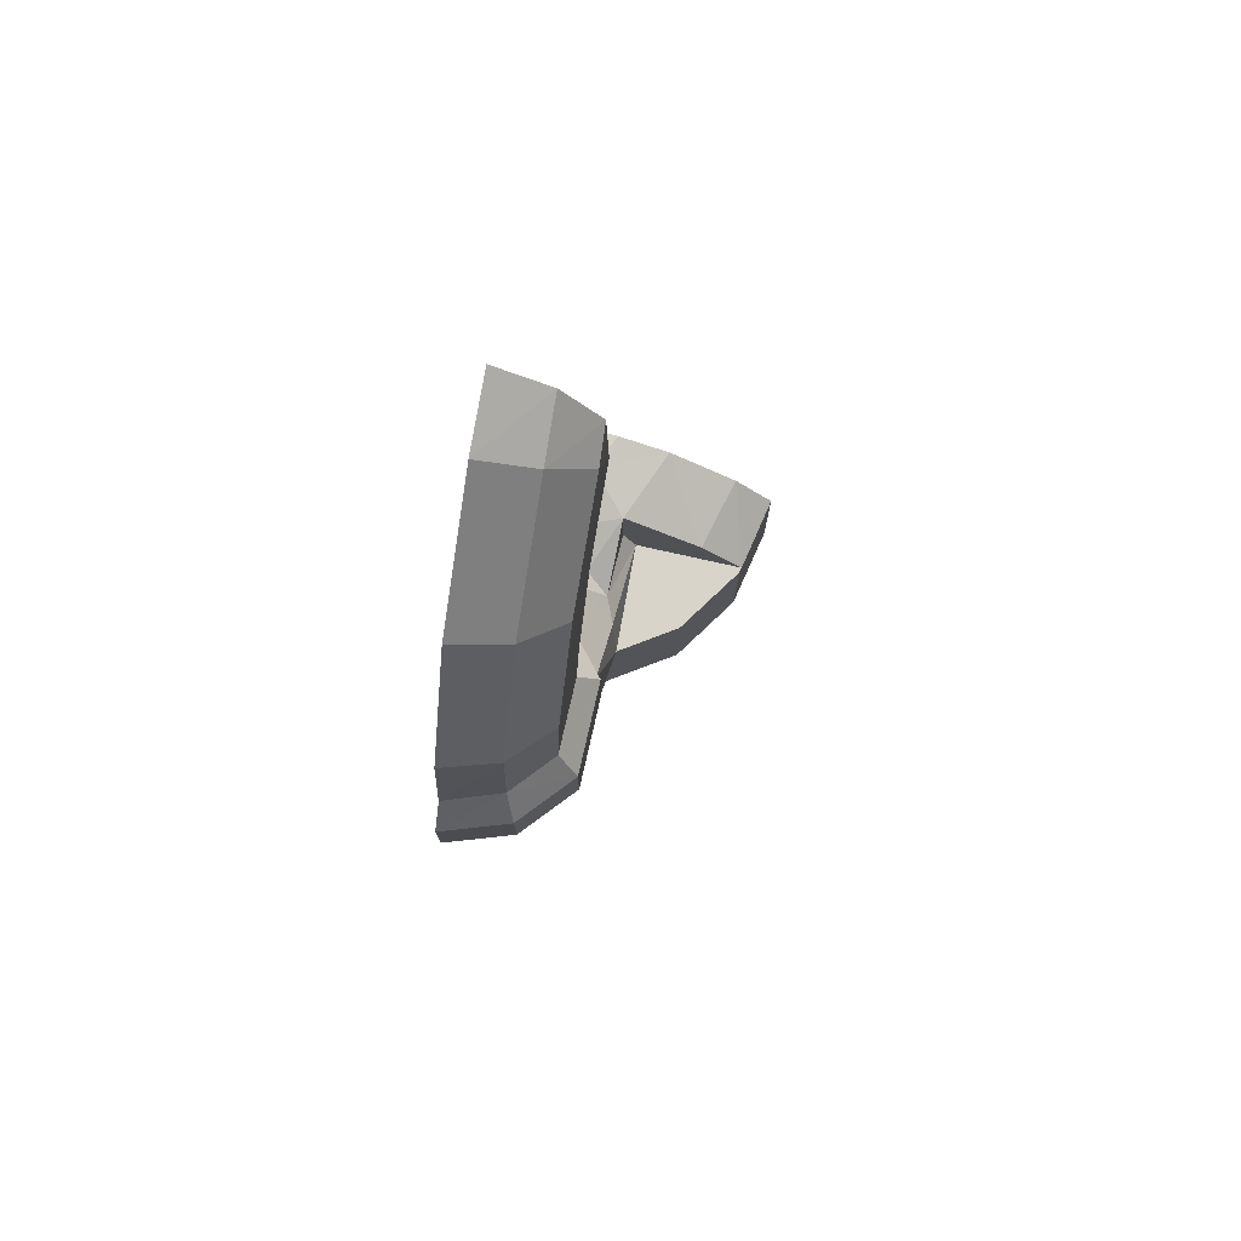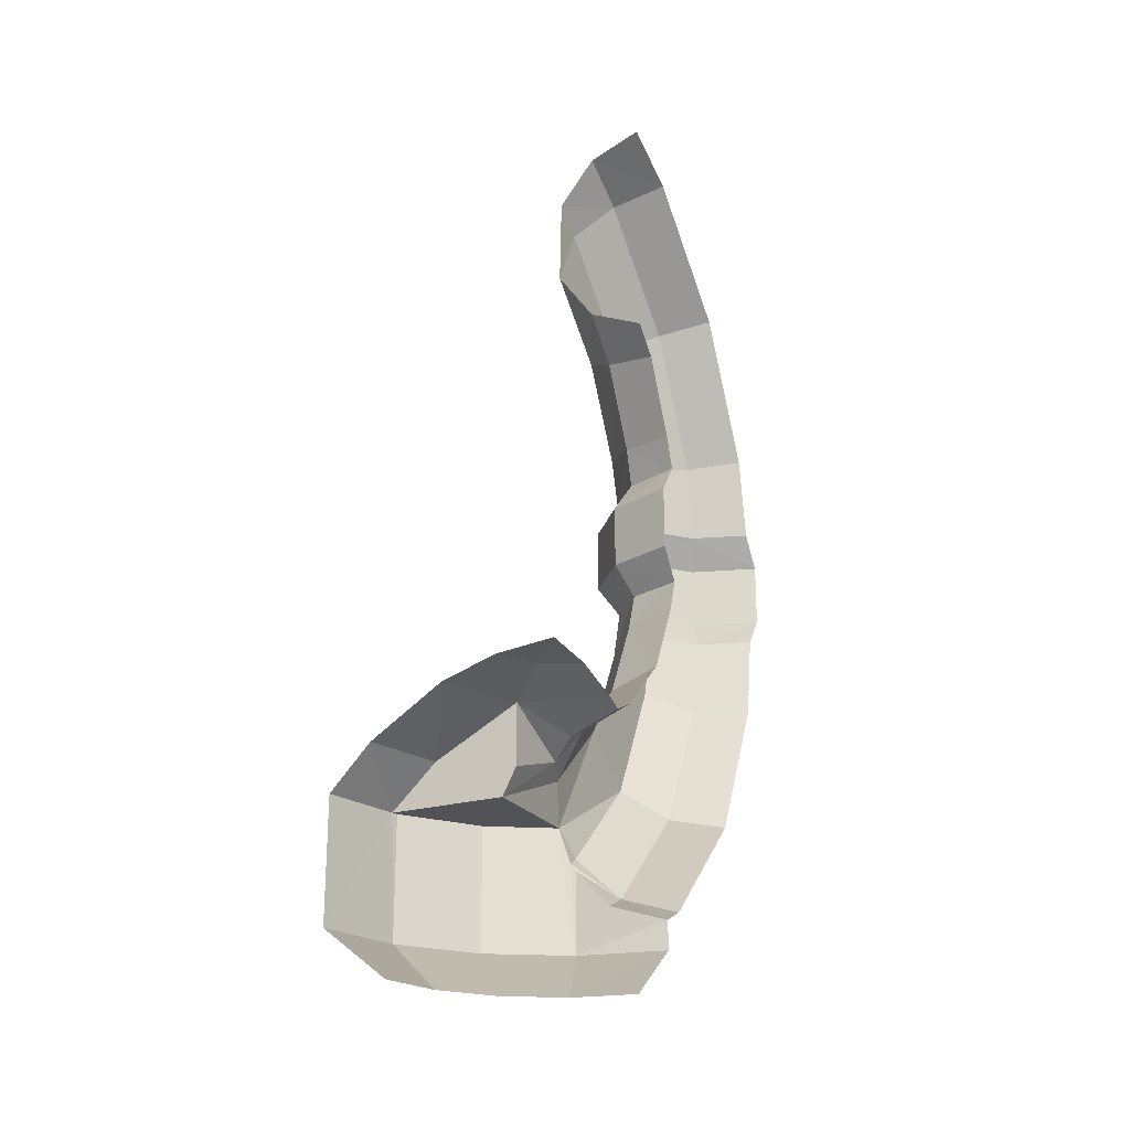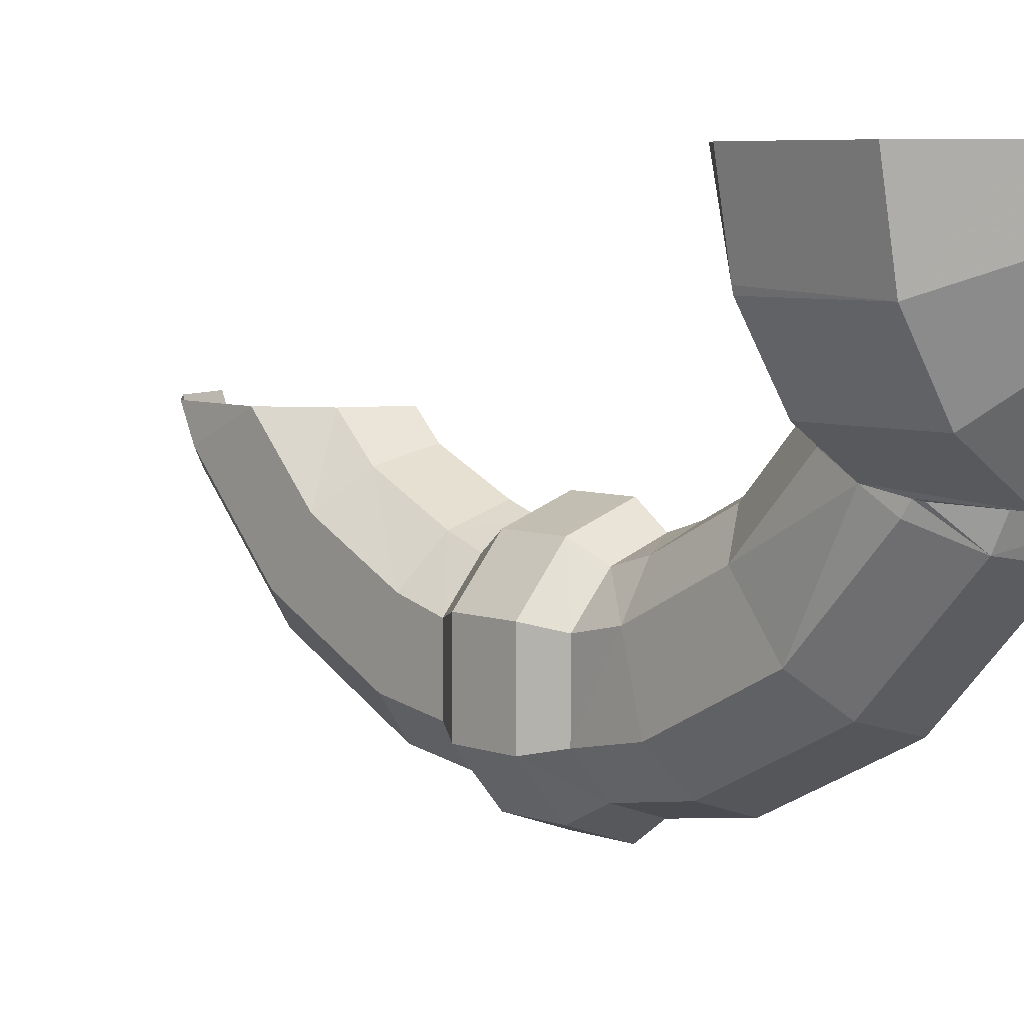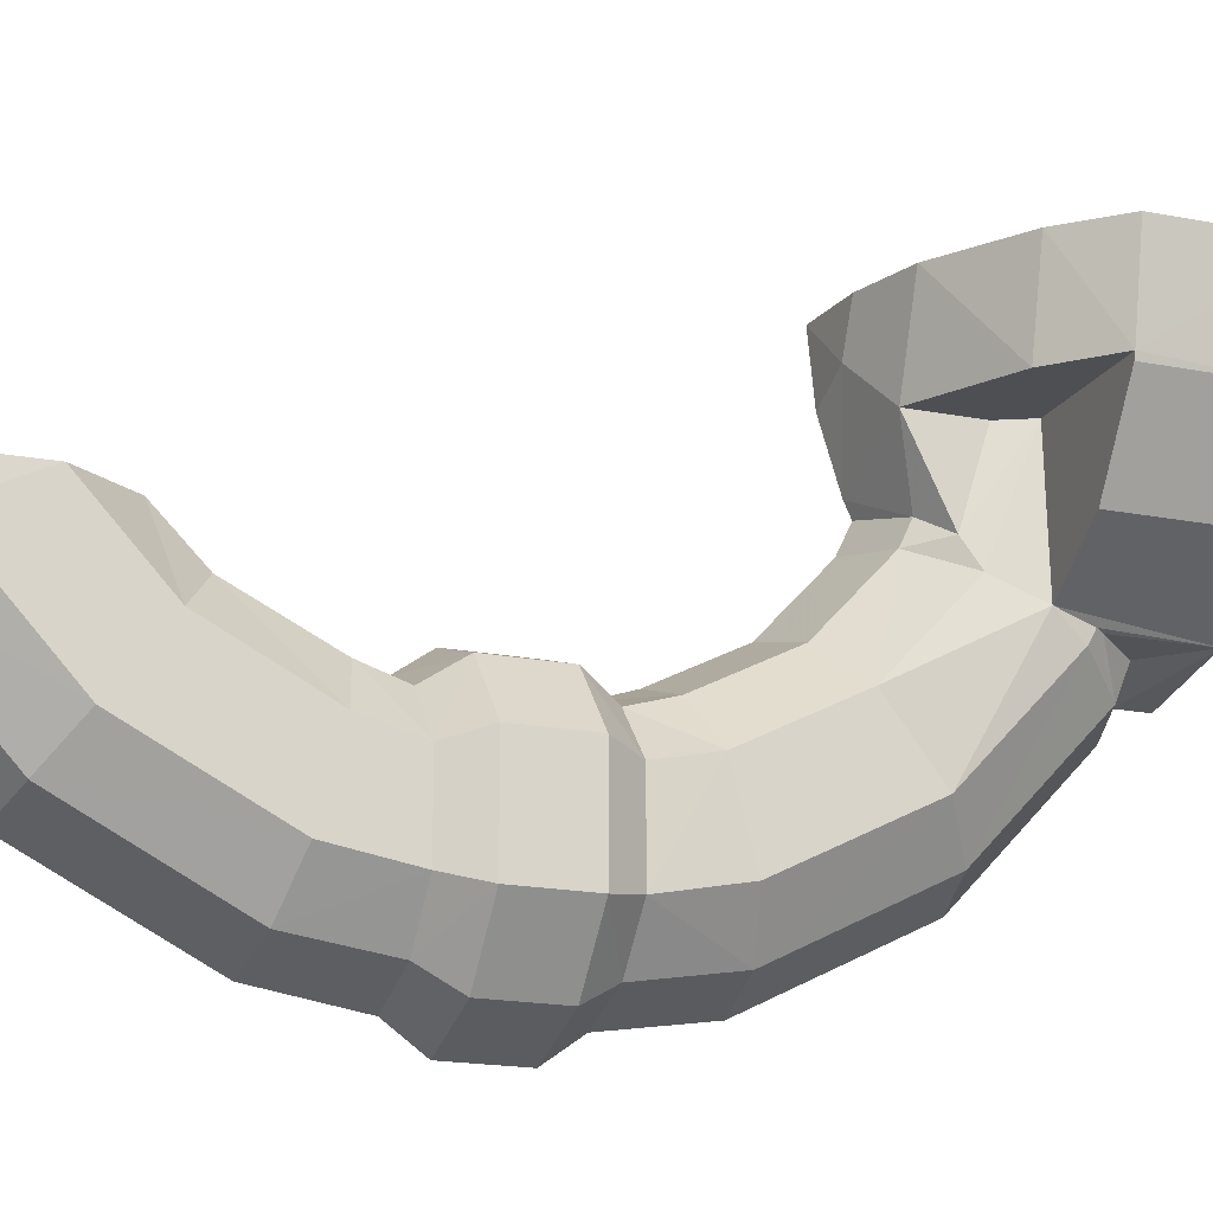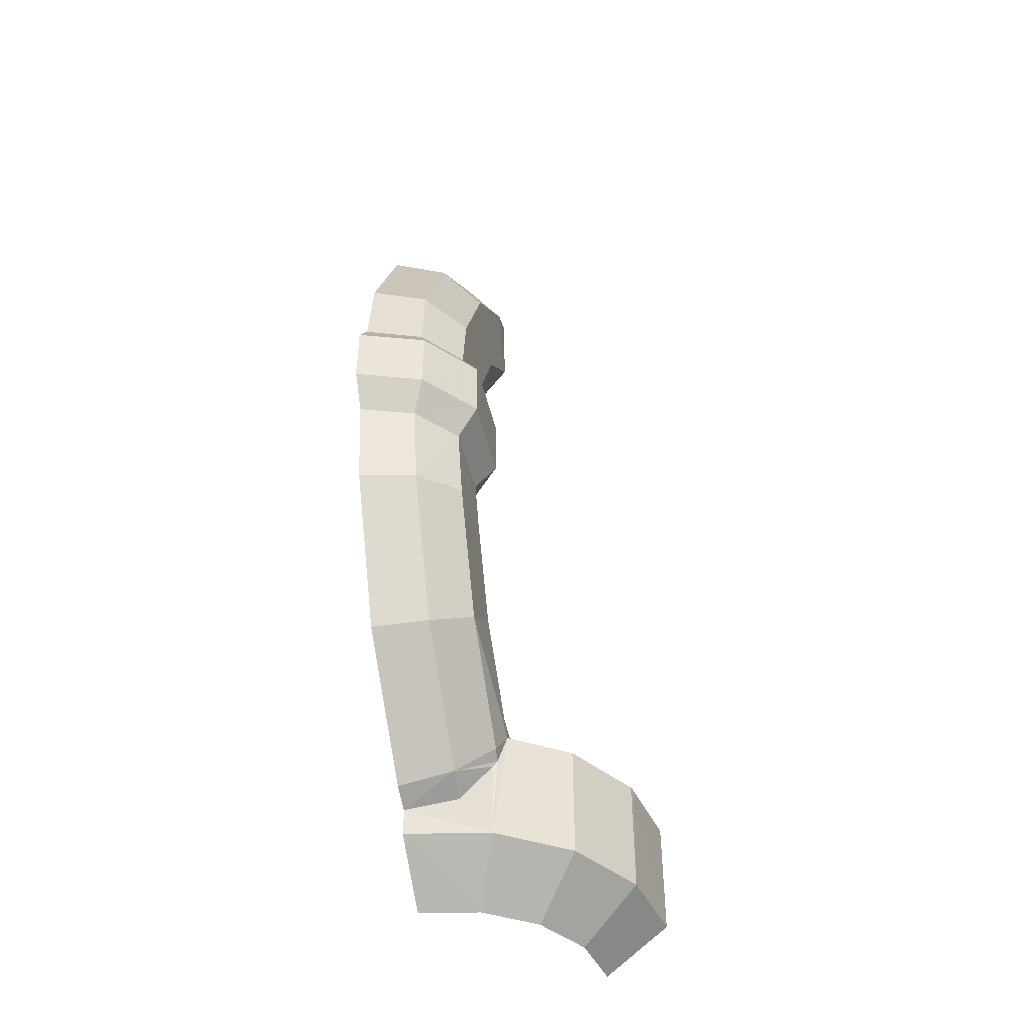
<metadata>
{"format":"obj","ext":"obj","renderer":"f3d","projection":"perspective","resolution":1024,"background":"white","views":[{"elev":75.4,"azim":12.7,"up":"+Z"},{"elev":-22.4,"azim":-152.6,"up":"+Z"},{"elev":6.1,"azim":137.1,"up":"+Y"},{"elev":-18.1,"azim":68.9,"up":"+Y"},{"elev":-44.4,"azim":12.7,"up":"+Z"}]}
</metadata>
<code>
v 0.1175 -0.1 -0.8125
v 0.124 -0.249 -0.8125
v 0.199 -0.199 -0.8125
v 0.1175 -0.1 -0.8125
v 0.199 -0.199 -0.8125
v 0.26 -0.1075 -0.8125
v 0.262 -0.1 -0.8125
v 0.262 -0.1 -0.8125
v 0.26 -0.1075 -0.8125
v 0.26 -0.1075 -0.9625
v 0.262 -0.1 -0.8125
v 0.26 -0.1075 -0.9625
v 0.2815 0 -0.9625
v 0.2815 0 -0.8125
v 0.113 -0.258 -0.8545
v 0.1075 -0.26 -0.9625
v 0.124 -0.249 -0.8125
v 0.113 -0.258 -0.8545
v 0.1075 -0.26 -0.863
v 0.1075 -0.26 -0.9625
v 0 -0.2815 -0.9275
v 0 -0.2815 -0.9625
v 0.1075 -0.26 -0.9625
v 0.0655 -0.2635 -0.9085
v 0 -0.2815 -0.9275
v 0.1075 -0.26 -0.9625
v 0.1075 -0.26 -0.9625
v 0.1075 -0.26 -0.863
v 0.0655 -0.2635 -0.9085
v 0.1075 -0.26 -0.863
v 0.113 -0.258 -0.8545
v 0.068 -0.3005 -0.8925
v 0.0655 -0.2635 -0.9085
v 0.1075 -0.26 -0.863
v 0.068 -0.3005 -0.8925
v 0.124 -0.249 -0.8125
v 0.199 -0.199 -0.9625
v 0.199 -0.199 -0.8125
v 0.124 -0.249 -0.8125
v 0.1075 -0.26 -0.9625
v 0.199 -0.199 -0.9625
v 0.0765 -0.185 -1.025
v 0.1075 -0.26 -0.9625
v 0 -0.2815 -0.9625
v 0 -0.2 -1.025
v 0.1415 -0.1415 -1.025
v 0.199 -0.199 -0.9625
v 0.1075 -0.26 -0.9625
v 0.0765 -0.185 -1.025
v 0.185 -0.0765 -1.025
v 0.26 -0.1075 -0.9625
v 0.199 -0.199 -0.9625
v 0.1415 -0.1415 -1.025
v 0.2 0 -1.025
v 0.2815 0 -0.9625
v 0.26 -0.1075 -0.9625
v 0.185 -0.0765 -1.025
v 0.26 -0.1075 -0.9625
v 0.26 -0.1075 -0.8125
v 0.199 -0.199 -0.8125
v 0.199 -0.199 -0.9625
v 0 -0.308 -0.301
v 0 -0.264 -0.207
v 0.068 -0.331 -0.295
v 0.068 -0.2815 -0.1945
v 0.068 -0.331 -0.295
v 0 -0.264 -0.207
v 0.068 -0.331 -0.295
v 0.0695 -0.3465 -0.3405
v 0 -0.3215 -0.3405
v 0 -0.308 -0.301
v 0.068 -0.331 -0.295
v 0.1145 -0.399 -0.3405
v 0.0695 -0.3465 -0.3405
v 0.1145 -0.383 -0.281
v 0.1145 -0.399 -0.3405
v 0.068 -0.331 -0.295
v 0.068 -0.527 -0.2425
v 0.0695 -0.541 -0.3405
v 0.1145 -0.4885 -0.3405
v 0.1145 -0.4745 -0.2565
v 0.068 -0.527 -0.2425
v 0 -0.566 -0.3405
v 0.0695 -0.541 -0.3405
v 0 -0.5495 -0.2365
v 0 -0.566 -0.3405
v 0.068 -0.527 -0.2425
v 0.068 -0.331 -0.295
v 0.068 -0.2815 -0.1945
v 0.1145 -0.383 -0.281
v 0.1145 -0.323 -0.164
v 0.1145 -0.383 -0.281
v 0.068 -0.2815 -0.1945
v 0.068 -0.44 -0.074
v 0.068 -0.527 -0.2425
v 0.1145 -0.4745 -0.2565
v 0.1145 -0.3975 -0.1065
v 0 -0.459 -0.06
v 0 -0.5495 -0.2365
v 0.068 -0.527 -0.2425
v 0.068 -0.44 -0.074
v 0 -0.264 -0.207
v 0 -0.2315 -0.175
v 0.068 -0.2815 -0.1945
v 0.068 -0.2315 -0.1445
v 0.068 -0.2815 -0.1945
v 0 -0.2315 -0.175
v 0.068 -0.2815 -0.1945
v 0.068 -0.2315 -0.1445
v 0.1145 -0.323 -0.164
v 0.1145 -0.2315 -0.0785
v 0.1145 -0.323 -0.164
v 0.068 -0.2315 -0.1445
v 0.1145 -0.2735 0.008
v 0.1145 -0.3975 -0.1065
v 0.1145 -0.323 -0.164
v 0.1145 -0.2315 -0.0785
v 0.068 -0.3005 0.055
v 0.068 -0.44 -0.074
v 0.1145 -0.3975 -0.1065
v 0.1145 -0.2735 0.008
v 0 -0.3125 0.0755
v 0 -0.459 -0.06
v 0.068 -0.44 -0.074
v 0.068 -0.3005 0.055
v 0.112 -0.2315 0.0315
v 0.1145 -0.2735 0.008
v 0.1145 -0.2315 -0.0785
v 0.1145 -0.2735 0.008
v 0.112 -0.2315 0.0315
v 0.068 -0.3005 0.055
v 0.066 -0.2315 0.089
v 0.068 -0.3005 0.055
v 0.112 -0.2315 0.0315
v 0.068 -0.3005 0.055
v 0.066 -0.2315 0.089
v 0 -0.3125 0.0755
v 0 -0.2315 0.1135
v 0 -0.3125 0.0755
v 0.066 -0.2315 0.089
v 0.1145 -0.399 -0.3405
v 0.1385 -0.3875 -0.3795
v 0.0815 -0.3215 -0.3795
v 0.0695 -0.3465 -0.3405
v 0.1385 -0.3875 -0.3795
v 0.1145 -0.399 -0.3405
v 0.1145 -0.4885 -0.3405
v 0.1385 -0.5 -0.3795
v 0.0695 -0.3465 -0.3405
v 0.0815 -0.3215 -0.3795
v 0 -0.3215 -0.3405
v 0 -0.294 -0.3795
v 0 -0.3215 -0.3405
v 0.0815 -0.3215 -0.3795
v 0.0815 -0.3215 -0.3795
v 0.0815 -0.3215 -0.458
v 0 -0.294 -0.458
v 0 -0.294 -0.3795
v 0.1385 -0.3875 -0.3795
v 0.1385 -0.3875 -0.458
v 0.0815 -0.3215 -0.458
v 0.0815 -0.3215 -0.3795
v 0.1385 -0.3875 -0.458
v 0.1385 -0.3875 -0.3795
v 0.1385 -0.5 -0.3795
v 0.1385 -0.5 -0.458
v 0 -0.3215 -0.496
v 0 -0.294 -0.458
v 0.0815 -0.3215 -0.458
v 0.0665 -0.3445 -0.496
v 0.1125 -0.396 -0.496
v 0.0815 -0.3215 -0.458
v 0.1385 -0.3875 -0.458
v 0.0665 -0.3445 -0.496
v 0.0815 -0.3215 -0.458
v 0.1125 -0.396 -0.496
v 0.1385 -0.5 -0.458
v 0.1125 -0.4915 -0.496
v 0.1125 -0.396 -0.496
v 0.1385 -0.3875 -0.458
v 0.1385 -0.5 -0.3795
v 0.1145 -0.4885 -0.3405
v 0.0695 -0.541 -0.3405
v 0.0815 -0.566 -0.3795
v 0.0695 -0.541 -0.3405
v 0 -0.594 -0.3795
v 0.0815 -0.566 -0.3795
v 0 -0.566 -0.3405
v 0 -0.594 -0.3795
v 0.0695 -0.541 -0.3405
v 0.0815 -0.566 -0.458
v 0.0815 -0.566 -0.3795
v 0 -0.594 -0.3795
v 0 -0.594 -0.458
v 0.1385 -0.5 -0.458
v 0.1385 -0.5 -0.3795
v 0.0815 -0.566 -0.3795
v 0.0815 -0.566 -0.458
v 0 -0.594 -0.458
v 0 -0.566 -0.496
v 0.0665 -0.5435 -0.496
v 0.0815 -0.566 -0.458
v 0.1125 -0.4915 -0.496
v 0.1385 -0.5 -0.458
v 0.0665 -0.5435 -0.496
v 0.0815 -0.566 -0.458
v 0.0665 -0.5435 -0.496
v 0.1385 -0.5 -0.458
v 0.1 -0.194 -0.7495
v 0.1 -0.1 -0.704
v 0.068 -0.1725 -0.7285
v 0.1 -0.1 -0.704
v 0.1 -0.194 -0.7495
v 0.1 -0.1 -0.779
v 0.262 -0.1 -0.8125
v 0.2815 0 -0.8125
v 0.23 0 -0.7595
v 0.262 -0.1 -0.8125
v 0.23 0 -0.7595
v 0.2055 -0.1 -0.7595
v 0.1 -0.1 -0.704
v 0 -0.1395 -0.703
v 0.068 -0.1725 -0.7285
v 0 -0.1555 -0.7105
v 0.068 -0.1725 -0.7285
v 0 -0.1395 -0.703
v 0.2055 -0.1 -0.7595
v 0.1395 0 -0.703
v 0.1 -0.1 -0.704
v 0.2055 -0.1 -0.7595
v 0.23 0 -0.7595
v 0.1395 0 -0.703
v 0 -0.071 -0.682
v 0 -0.1395 -0.703
v 0.0485 -0.0485 -0.682
v 0.1 -0.1 -0.704
v 0.0485 -0.0485 -0.682
v 0 -0.1395 -0.703
v 0.0485 -0.0485 -0.682
v 0.1 -0.1 -0.704
v 0.1395 0 -0.703
v 0.1395 0 -0.703
v 0.071 0 -0.682
v 0.0485 -0.0485 -0.682
v 0 -0.071 -0.682
v 0.0485 -0.0485 -0.682
v 0 0 -0.675
v 0.071 0 -0.682
v 0 0 -0.675
v 0.0485 -0.0485 -0.682
v 0 -0.1555 -0.7105
v 0 -0.187 -0.6955
v 0.068 -0.199 -0.716
v 0.068 -0.1725 -0.7285
v 0.1 -0.194 -0.7495
v 0.1175 -0.1 -0.8125
v 0.1 -0.1 -0.779
v 0.1145 -0.226 -0.763
v 0.1175 -0.1 -0.8125
v 0.1 -0.194 -0.7495
v 0.068 -0.199 -0.716
v 0.1 -0.194 -0.7495
v 0.068 -0.1725 -0.7285
v 0.1145 -0.226 -0.763
v 0.1 -0.194 -0.7495
v 0.068 -0.199 -0.716
v 0.1145 -0.226 -0.763
v 0.124 -0.249 -0.8125
v 0.1175 -0.1 -0.8125
v 0.1145 -0.2735 -0.8455
v 0.113 -0.258 -0.8545
v 0.124 -0.249 -0.8125
v 0.068 -0.3005 -0.8925
v 0.113 -0.258 -0.8545
v 0.1145 -0.2735 -0.8455
v 0 -0.2815 -0.9275
v 0.068 -0.3005 -0.8925
v 0 -0.3125 -0.913
v 0.0655 -0.2635 -0.9085
v 0.068 -0.3005 -0.8925
v 0 -0.2815 -0.9275
v 0.068 -0.2805 -0.641
v 0.068 -0.199 -0.716
v 0 -0.187 -0.6955
v 0 -0.262 -0.6265
v 0.1145 -0.323 -0.6735
v 0.1145 -0.226 -0.763
v 0.068 -0.199 -0.716
v 0.068 -0.2805 -0.641
v 0.1145 -0.323 -0.6735
v 0.124 -0.249 -0.8125
v 0.1145 -0.226 -0.763
v 0.1145 -0.3975 -0.731
v 0.124 -0.249 -0.8125
v 0.1145 -0.323 -0.6735
v 0.124 -0.249 -0.8125
v 0.1145 -0.3975 -0.731
v 0.1145 -0.2735 -0.8455
v 0.068 -0.44 -0.7635
v 0.068 -0.3005 -0.8925
v 0.1145 -0.2735 -0.8455
v 0.1145 -0.3975 -0.731
v 0 -0.459 -0.7775
v 0 -0.3125 -0.913
v 0.068 -0.3005 -0.8925
v 0.068 -0.44 -0.7635
v 0.068 -0.331 -0.5425
v 0.068 -0.2805 -0.641
v 0 -0.262 -0.6265
v 0 -0.308 -0.5365
v 0.1145 -0.383 -0.5565
v 0.1145 -0.323 -0.6735
v 0.068 -0.2805 -0.641
v 0.068 -0.331 -0.5425
v 0.1145 -0.4745 -0.581
v 0.1145 -0.3975 -0.731
v 0.1145 -0.323 -0.6735
v 0.1145 -0.383 -0.5565
v 0.068 -0.527 -0.595
v 0.068 -0.44 -0.7635
v 0.1145 -0.3975 -0.731
v 0.1145 -0.4745 -0.581
v 0 -0.5495 -0.601
v 0 -0.459 -0.7775
v 0.068 -0.44 -0.7635
v 0.068 -0.527 -0.595
v 0 -0.3215 -0.496
v 0.068 -0.331 -0.5425
v 0 -0.308 -0.5365
v 0.0665 -0.3445 -0.496
v 0.068 -0.331 -0.5425
v 0 -0.3215 -0.496
v 0.0665 -0.3445 -0.496
v 0.1145 -0.383 -0.5565
v 0.068 -0.331 -0.5425
v 0.1125 -0.396 -0.496
v 0.1145 -0.383 -0.5565
v 0.0665 -0.3445 -0.496
v 0.1125 -0.4915 -0.496
v 0.1145 -0.4745 -0.581
v 0.1145 -0.383 -0.5565
v 0.1125 -0.396 -0.496
v 0.1125 -0.4915 -0.496
v 0.068 -0.527 -0.595
v 0.1145 -0.4745 -0.581
v 0.0665 -0.5435 -0.496
v 0.068 -0.527 -0.595
v 0.1125 -0.4915 -0.496
v 0 -0.566 -0.496
v 0 -0.5495 -0.601
v 0.068 -0.527 -0.595
v 0.0665 -0.5435 -0.496
v 0.1175 -0.1 -0.8125
v 0.2055 -0.1 -0.7595
v 0.1 -0.1 -0.704
v 0.1 -0.1 -0.779
v 0.1175 -0.1 -0.8125
v 0.262 -0.1 -0.8125
v 0.2055 -0.1 -0.7595
v 0.1145 -0.4745 -0.2565
v 0.1145 -0.4885 -0.3405
v 0.1145 -0.399 -0.3405
v 0.1145 -0.383 -0.281
v 0.1145 -0.3975 -0.1065
v 0.1145 -0.4745 -0.2565
v 0.1145 -0.383 -0.281
v 0.1145 -0.323 -0.164
g mesh7298658
f 1 2 3
f 4 5 6
f 6 7 4
f 8 9 10
f 11 12 13
f 13 14 11
f 15 16 17
f 18 19 20
f 21 22 23
f 24 25 26
f 27 28 29
f 30 31 32
f 33 34 35
f 36 37 38
f 39 40 41
f 42 43 44
f 44 45 42
f 46 47 48
f 48 49 46
f 50 51 52
f 52 53 50
f 54 55 56
f 56 57 54
f 58 59 60
f 60 61 58
f 62 63 64
f 65 66 67
f 68 69 70
f 70 71 68
f 72 73 74
f 75 76 77
f 78 79 80
f 80 81 78
f 82 83 84
f 85 86 87
f 88 89 90
f 91 92 93
f 94 95 96
f 96 97 94
f 98 99 100
f 100 101 98
f 102 103 104
f 105 106 107
f 108 109 110
f 111 112 113
f 114 115 116
f 116 117 114
f 118 119 120
f 120 121 118
f 122 123 124
f 124 125 122
f 126 127 128
f 129 130 131
f 132 133 134
f 135 136 137
f 138 139 140
f 141 142 143
f 143 144 141
f 145 146 147
f 147 148 145
f 149 150 151
f 152 153 154
f 155 156 157
f 157 158 155
f 159 160 161
f 161 162 159
f 163 164 165
f 165 166 163
f 167 168 169
f 169 170 167
f 171 172 173
f 174 175 176
f 177 178 179
f 179 180 177
f 181 182 183
f 183 184 181
f 185 186 187
f 188 189 190
f 191 192 193
f 193 194 191
f 195 196 197
f 197 198 195
f 199 200 201
f 201 202 199
f 203 204 205
f 206 207 208
f 209 210 211
f 212 213 214
f 215 216 217
f 218 219 220
f 221 222 223
f 224 225 226
f 227 228 229
f 230 231 232
f 233 234 235
f 236 237 238
f 239 240 241
f 242 243 244
f 245 246 247
f 248 249 250
f 251 252 253
f 253 254 251
f 255 256 257
f 258 259 260
f 261 262 263
f 264 265 266
f 267 268 269
f 270 271 272
f 273 274 275
f 276 277 278
f 279 280 281
f 282 283 284
f 284 285 282
f 286 287 288
f 288 289 286
f 290 291 292
f 293 294 295
f 296 297 298
f 299 300 301
f 301 302 299
f 303 304 305
f 305 306 303
f 307 308 309
f 309 310 307
f 311 312 313
f 313 314 311
f 315 316 317
f 317 318 315
f 319 320 321
f 321 322 319
f 323 324 325
f 325 326 323
f 327 328 329
f 330 331 332
f 333 334 335
f 336 337 338
f 339 340 341
f 341 342 339
f 343 344 345
f 346 347 348
f 349 350 351
f 351 352 349
f 353 354 355
f 355 356 353
f 357 358 359
f 360 361 362
f 362 363 360
f 364 365 366
f 366 367 364

</code>
